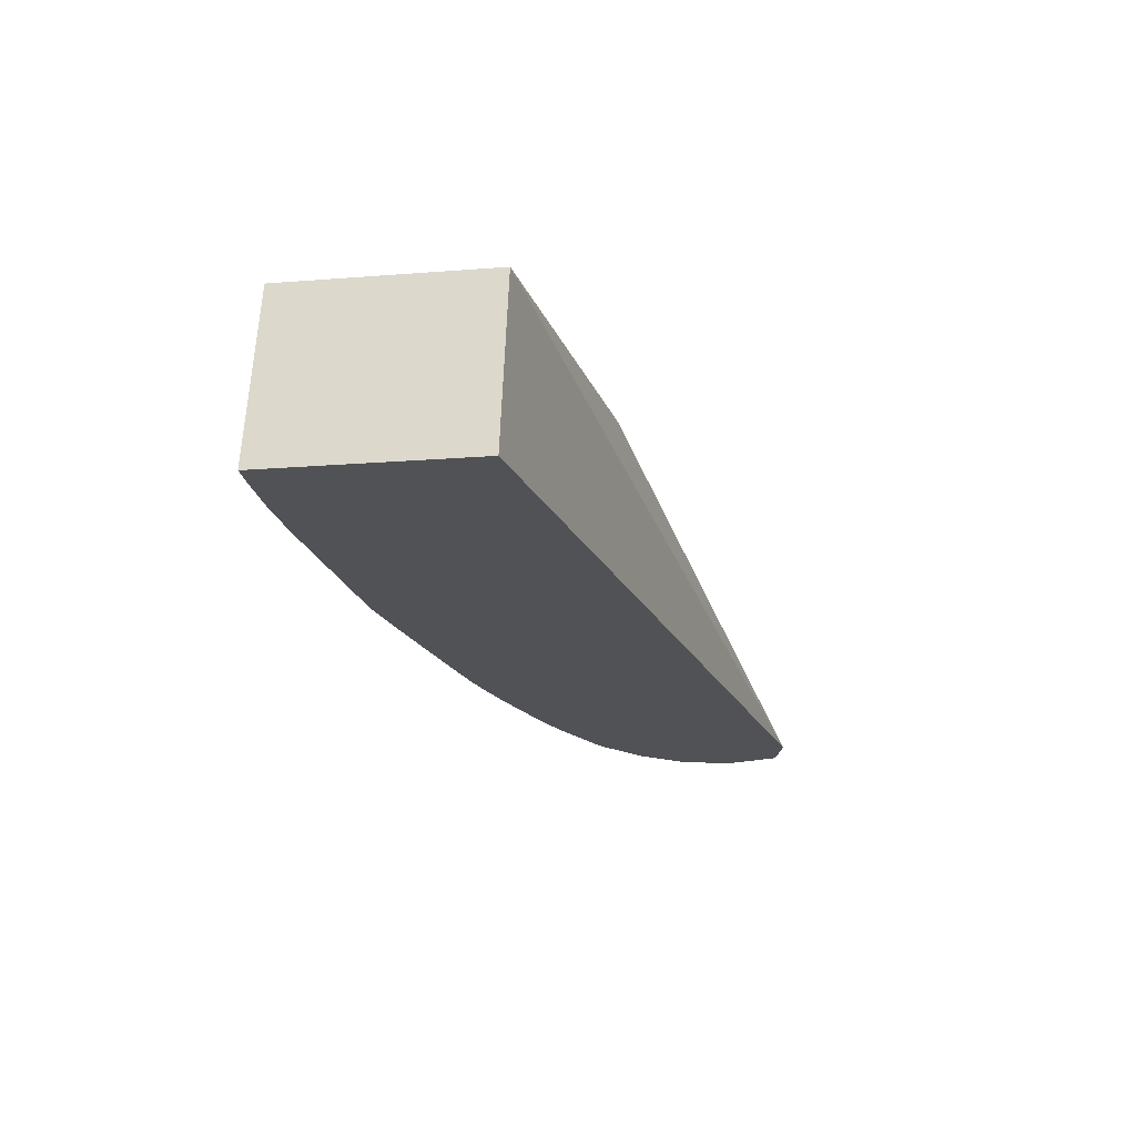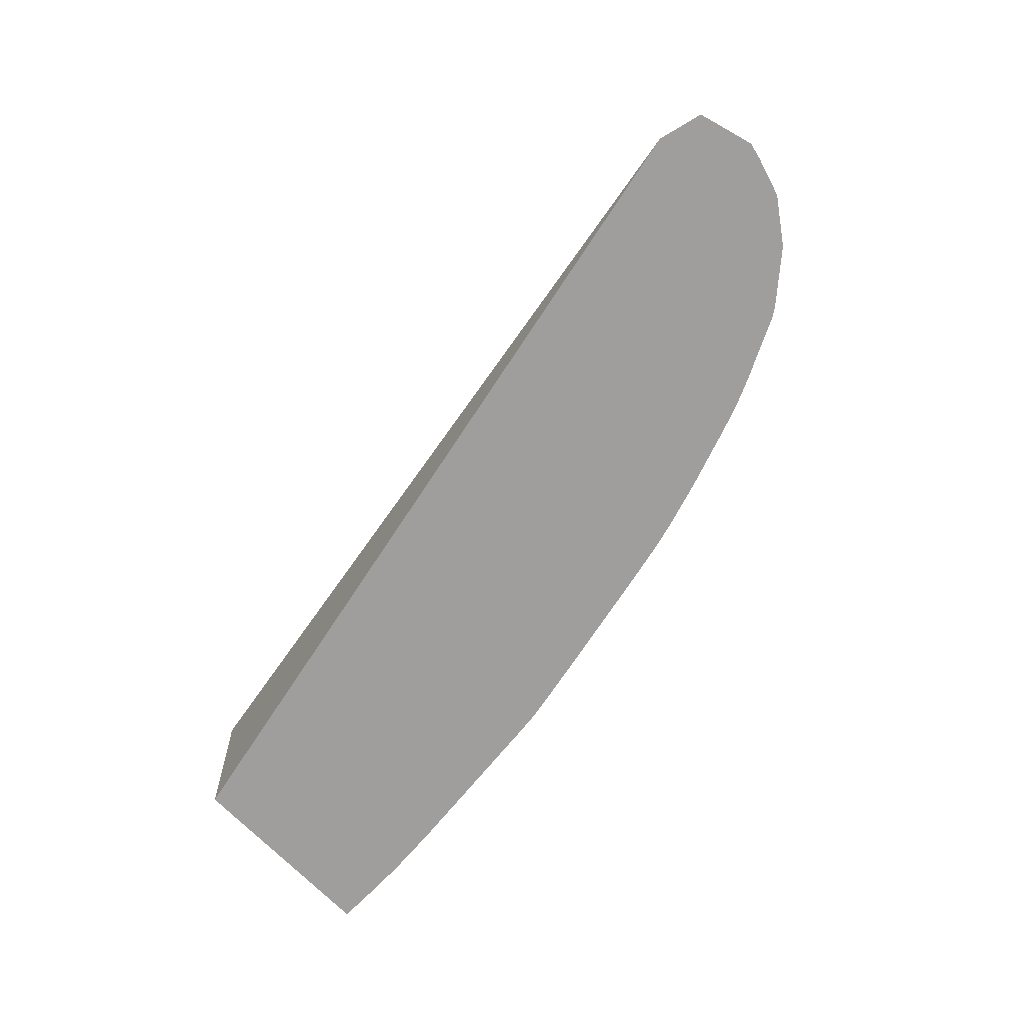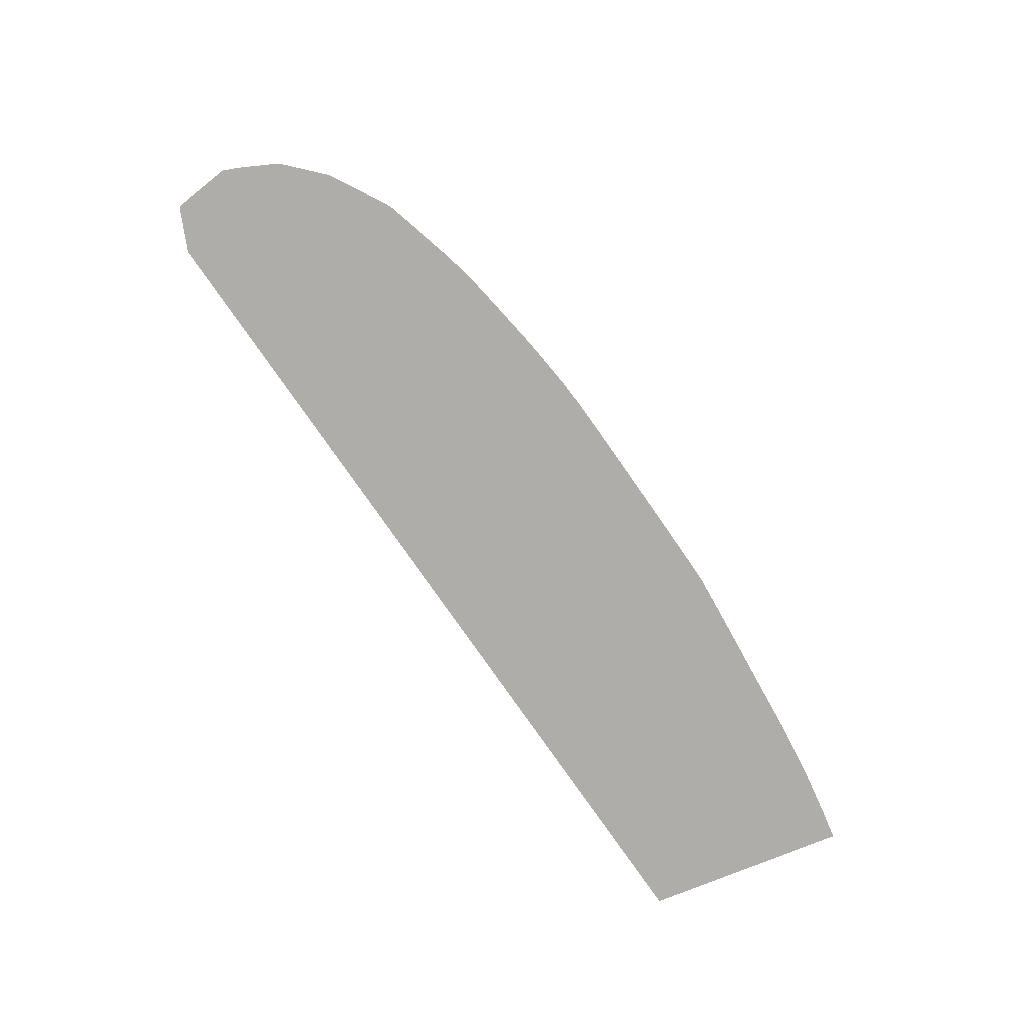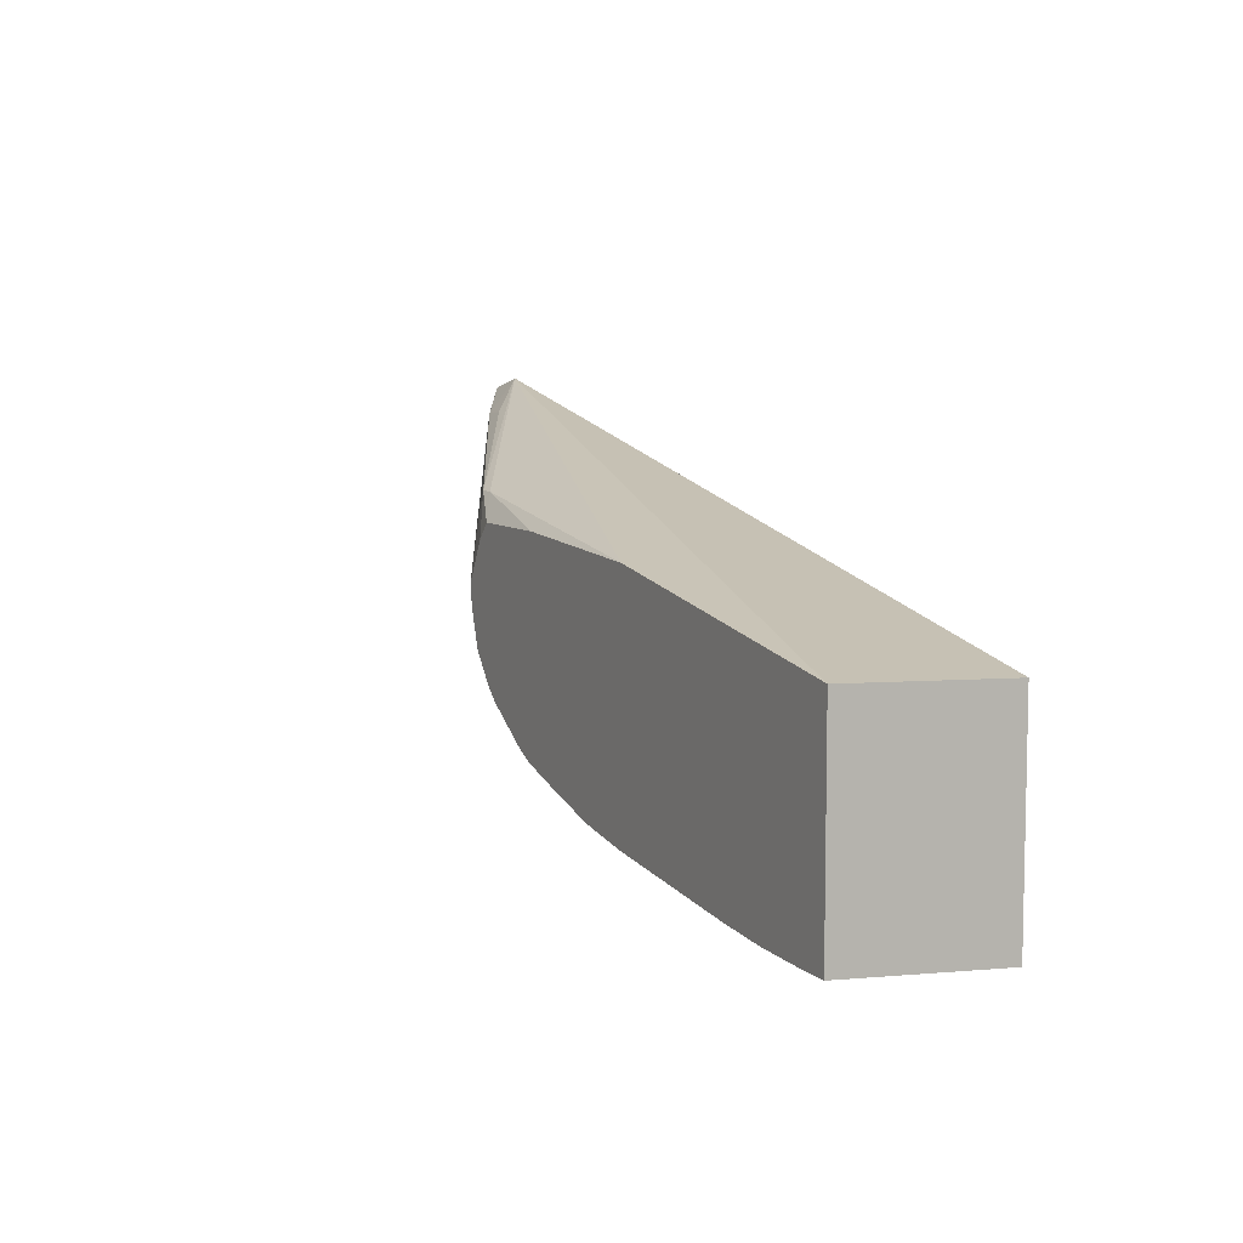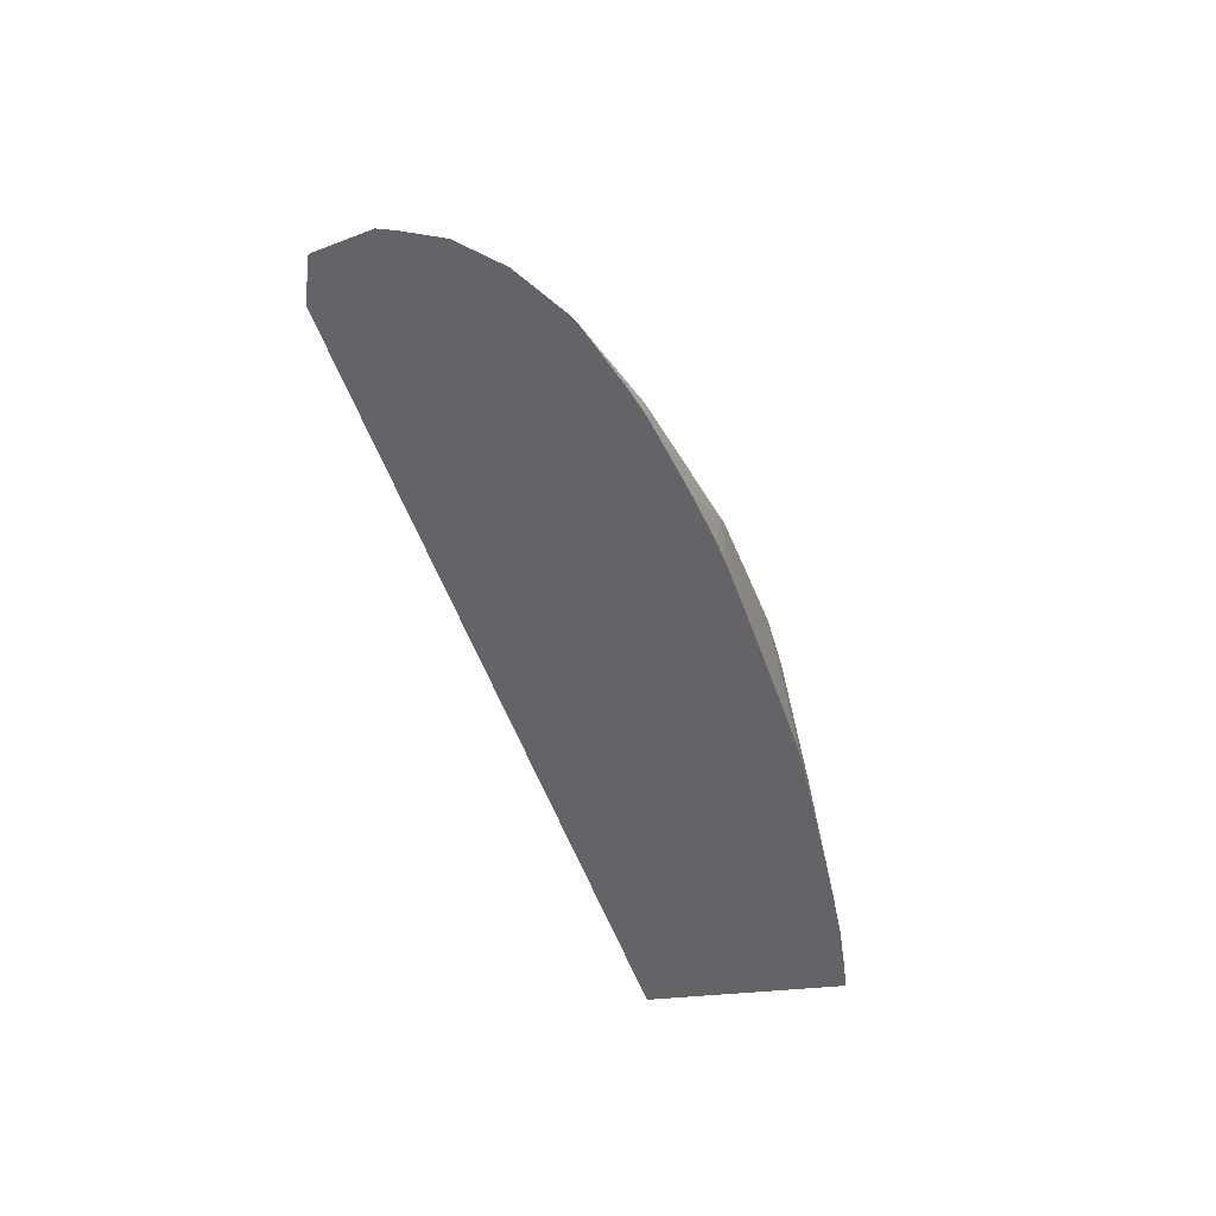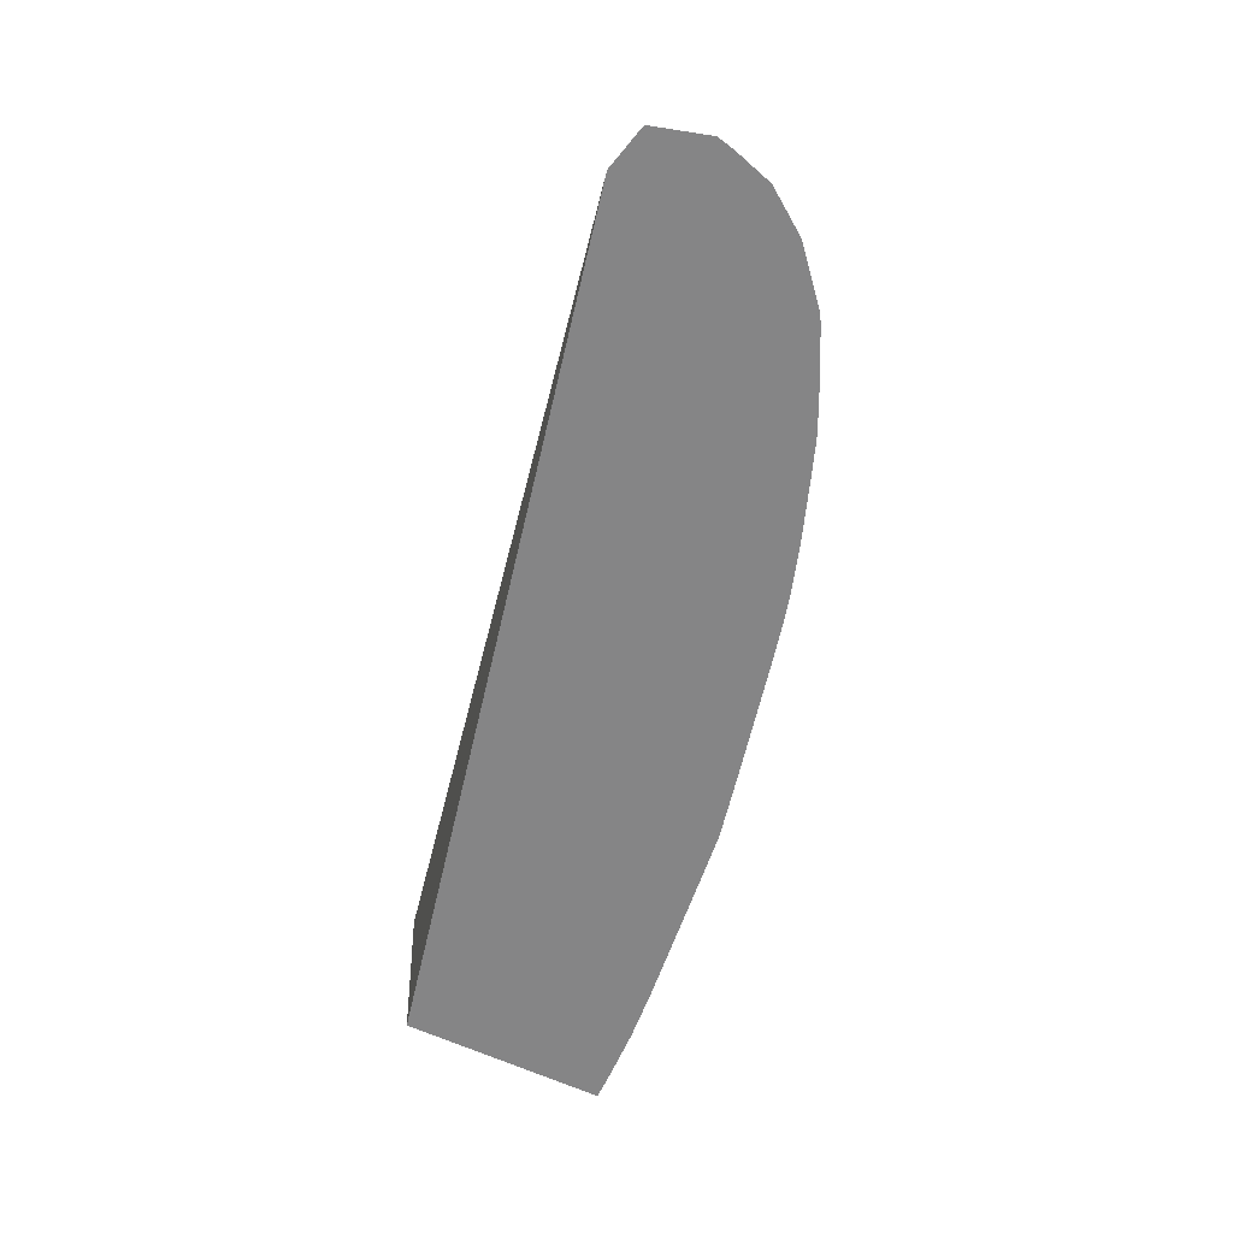
<metadata>
{"format":"obj","ext":"obj","renderer":"f3d","projection":"perspective","resolution":1024,"background":"white","views":[{"elev":-21.0,"azim":-82.3,"up":"+Y"},{"elev":-70.9,"azim":44.2,"up":"+Y"},{"elev":-77.2,"azim":112.1,"up":"+Y"},{"elev":7.3,"azim":-117.2,"up":"+Z"},{"elev":-51.3,"azim":96.1,"up":"+Y"},{"elev":-61.9,"azim":64.4,"up":"+Y"}]}
</metadata>
<code>
v 0.001507 -0.008403 -0.04503
v 0.001507 -0.006165 -0.04487
v 0.002028 -0.008403 -0.04502
v 0.001507 -0.008403 -0.04119
v 0.001507 -0.005337 -0.0448
v 0.002028 -0.005337 -0.0448
v 0.002242 -0.008403 -0.04501
v 0.001507 -0.005337 -0.04105
v 0.01742 -0.008403 -0.03764
v 0.003041 -0.005337 -0.04475
v 0.003041 -0.008403 -0.04498
v 0.007056 -0.005337 -0.04006
v 0.01822 -0.008403 -0.03784
v 0.01683 -0.007617 -0.03828
v 0.0162 -0.007524 -0.03822
v 0.01267 -0.00565 -0.03938
v 0.0124 -0.00565 -0.03938
v 0.003225 -0.005337 -0.04474
v 0.004053 -0.008189 -0.04487
v 0.004053 -0.008403 -0.04488
v 0.01012 -0.005337 -0.03984
v 0.01826 -0.008403 -0.03787
v 0.01856 -0.008403 -0.03888
v 0.01688 -0.007594 -0.03888
v 0.01252 -0.005337 -0.0409
v 0.01277 -0.005593 -0.03989
v 0.01211 -0.005337 -0.04014
v 0.01183 -0.005337 -0.03983
v 0.004053 -0.005337 -0.04466
v 0.006077 -0.008403 -0.04464
v 0.01849 -0.008403 -0.03919
v 0.01246 -0.005337 -0.04126
v 0.007076 -0.005337 -0.0443
v 0.007493 -0.007853 -0.04443
v 0.007121 -0.008403 -0.04452
v 0.01828 -0.008403 -0.03993
v 0.01679 -0.007634 -0.04052
v 0.0128 -0.005575 -0.04166
v 0.01225 -0.005337 -0.04195
v 0.007276 -0.005337 -0.04427
v 0.007625 -0.008403 -0.04445
v 0.008102 -0.005337 -0.04412
v 0.01772 -0.008403 -0.04072
v 0.01654 -0.007831 -0.04119
v 0.0126 -0.005706 -0.04233
v 0.01223 -0.005337 -0.04198
v 0.007795 -0.008403 -0.04442
v 0.008102 -0.006165 -0.04419
v 0.008287 -0.005337 -0.04408
v 0.01685 -0.008403 -0.04148
v 0.01587 -0.007567 -0.04154
v 0.01367 -0.006668 -0.04242
v 0.01193 -0.005457 -0.0426
v 0.01184 -0.005337 -0.04248
v 0.008102 -0.007177 -0.04426
v 0.008085 -0.008403 -0.04436
v 0.009114 -0.006165 -0.04397
v 0.009299 -0.005337 -0.0438
v 0.0107 -0.005591 -0.04347
v 0.01163 -0.006699 -0.04343
v 0.01668 -0.008403 -0.0416
v 0.01469 -0.007673 -0.04242
v 0.01056 -0.005337 -0.04338
v 0.01155 -0.005337 -0.04274
v 0.009114 -0.008189 -0.04411
v 0.009114 -0.008403 -0.04413
v 0.01026 -0.005337 -0.04352
v 0.01234 -0.008189 -0.04335
v 0.01237 -0.008403 -0.04335
v 0.01173 -0.007374 -0.04346
v 0.01113 -0.008403 -0.04367
v 0.01482 -0.008189 -0.04247
v 0.01417 -0.008189 -0.04272
v 0.01316 -0.008189 -0.04309
v 0.01551 -0.008403 -0.0422
v 0.01197 -0.008403 -0.04346
v 0.01316 -0.008403 -0.0431
v 0.01187 -0.008403 -0.04349
v 0.01497 -0.008403 -0.04245
v 0.01435 -0.008403 -0.04268
v 0.01337 -0.008403 -0.04303
f 1 2 3
f 1 3 7
f 1 7 11
f 1 11 20
f 1 20 30
f 1 30 35
f 1 35 41
f 1 41 47
f 1 47 56
f 1 56 66
f 1 66 71
f 1 71 78
f 1 78 76
f 1 76 69
f 1 69 77
f 1 77 81
f 1 81 80
f 1 80 79
f 1 79 75
f 1 75 61
f 1 61 50
f 1 50 43
f 1 43 36
f 1 36 31
f 1 31 23
f 1 23 22
f 1 22 13
f 1 13 9
f 1 9 4
f 1 4 8
f 1 8 5
f 1 5 2
f 2 5 6
f 2 6 3
f 3 6 7
f 4 9 8
f 5 8 12
f 5 12 21
f 5 21 28
f 5 28 27
f 5 27 25
f 5 25 32
f 5 32 39
f 5 39 46
f 5 46 54
f 5 54 64
f 5 64 63
f 5 63 67
f 5 67 58
f 5 58 49
f 5 49 42
f 5 42 40
f 5 40 33
f 5 33 29
f 5 29 18
f 5 18 10
f 5 10 6
f 6 10 11
f 6 11 7
f 8 9 12
f 9 13 14
f 9 14 15
f 9 15 16
f 9 16 17
f 9 17 12
f 10 18 11
f 11 18 19
f 11 19 20
f 12 17 21
f 13 22 14
f 14 22 23
f 14 23 24
f 14 24 25
f 14 25 26
f 14 26 16
f 14 16 15
f 16 26 25
f 16 25 27
f 16 27 28
f 16 28 17
f 17 28 21
f 18 29 19
f 19 29 30
f 19 30 20
f 23 25 24
f 23 31 32
f 23 32 25
f 29 33 30
f 30 33 34
f 30 34 35
f 31 36 37
f 31 37 38
f 31 38 32
f 32 38 39
f 33 40 34
f 34 41 35
f 34 40 42
f 34 42 41
f 36 43 37
f 37 43 44
f 37 44 45
f 37 45 39
f 37 39 38
f 39 45 46
f 41 42 48
f 41 48 47
f 42 49 48
f 43 50 51
f 43 51 44
f 44 51 45
f 45 51 52
f 45 52 53
f 45 53 54
f 45 54 46
f 47 48 55
f 47 55 56
f 48 49 57
f 48 57 55
f 49 58 59
f 49 59 60
f 49 60 57
f 50 61 52
f 50 52 51
f 52 61 62
f 52 62 59
f 52 59 63
f 52 63 53
f 53 63 64
f 53 64 54
f 55 57 65
f 55 65 56
f 56 65 66
f 57 60 65
f 58 67 59
f 59 67 63
f 59 62 60
f 60 68 69
f 60 69 70
f 60 70 71
f 60 71 65
f 60 62 72
f 60 72 73
f 60 73 74
f 60 74 68
f 61 75 62
f 62 75 72
f 65 71 66
f 68 74 69
f 69 76 70
f 69 74 77
f 70 76 78
f 70 78 71
f 72 75 79
f 72 79 73
f 73 79 80
f 73 80 74
f 74 80 81
f 74 81 77

</code>
